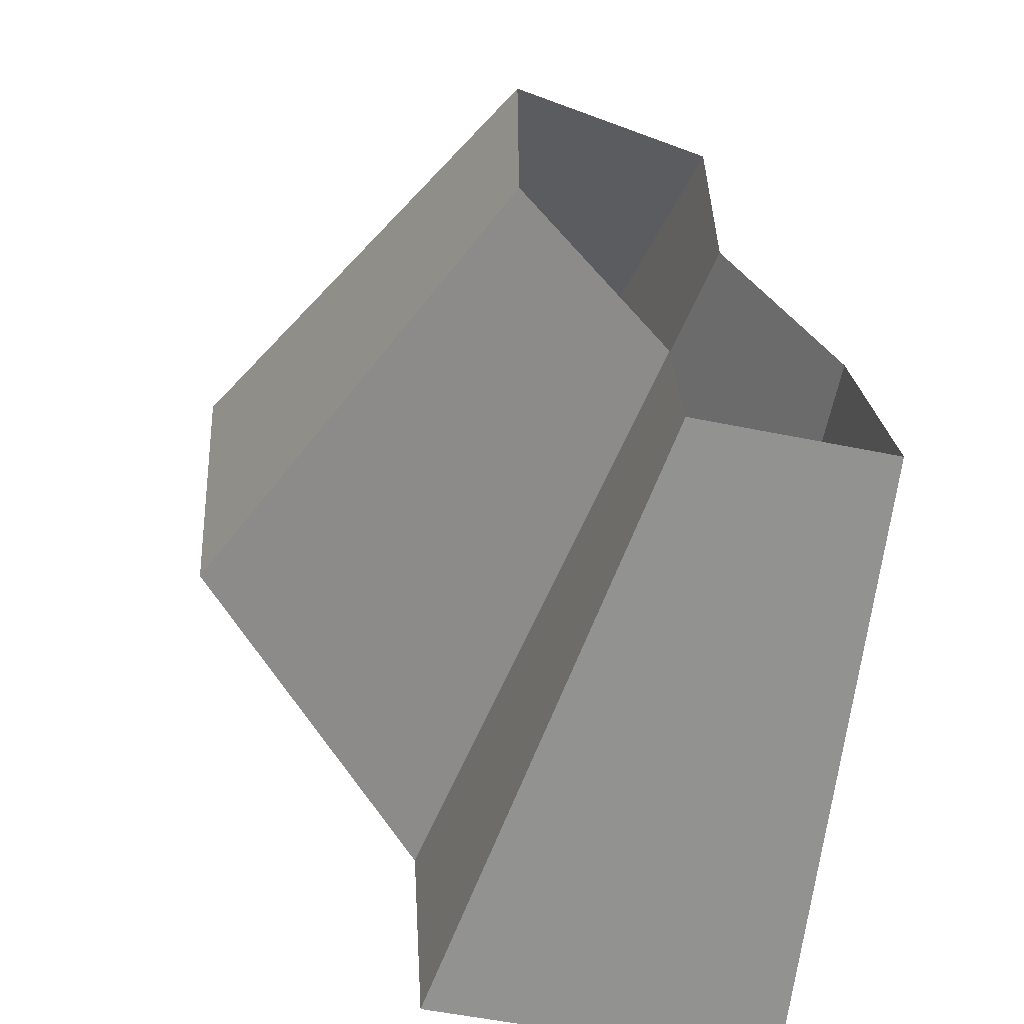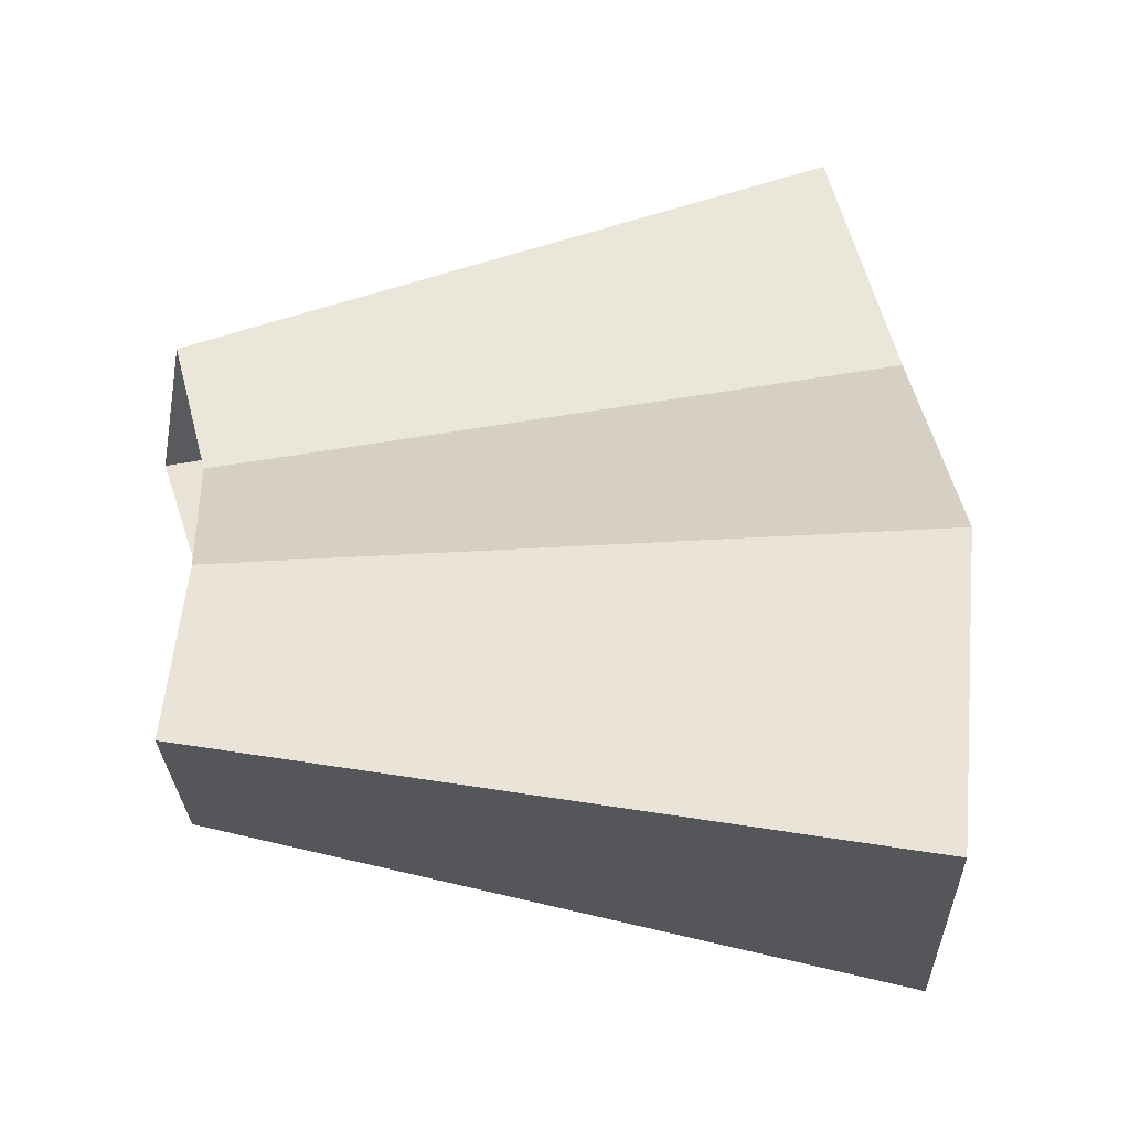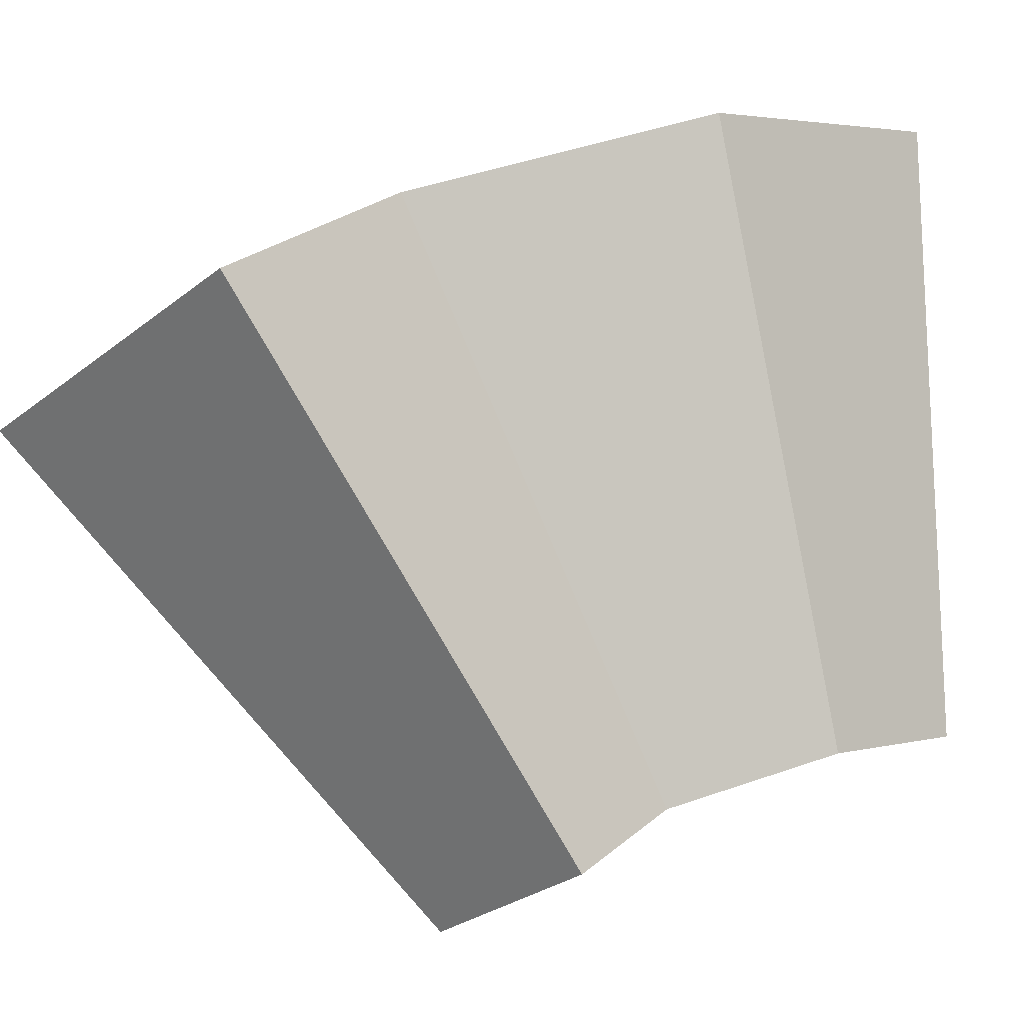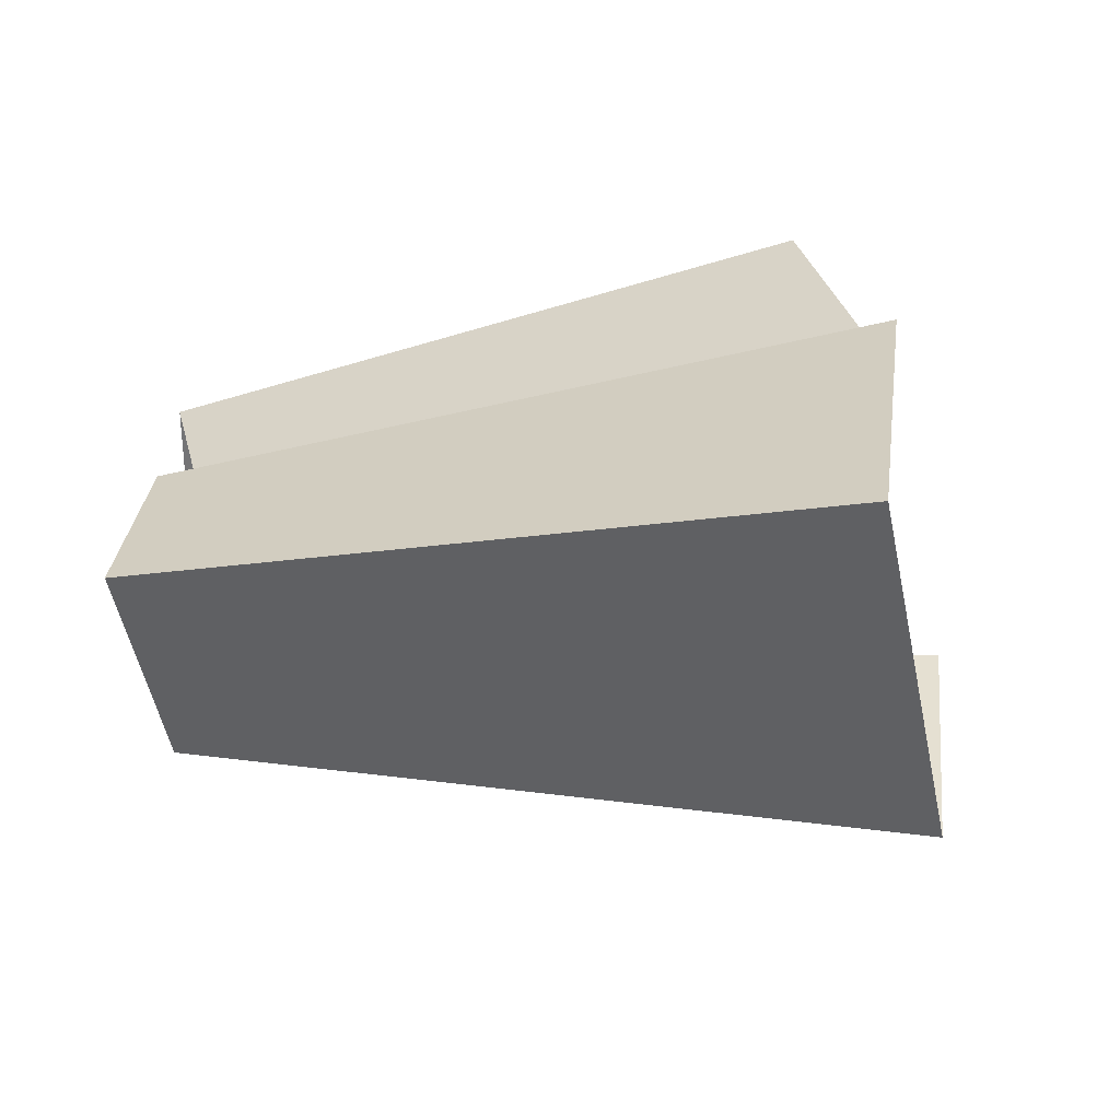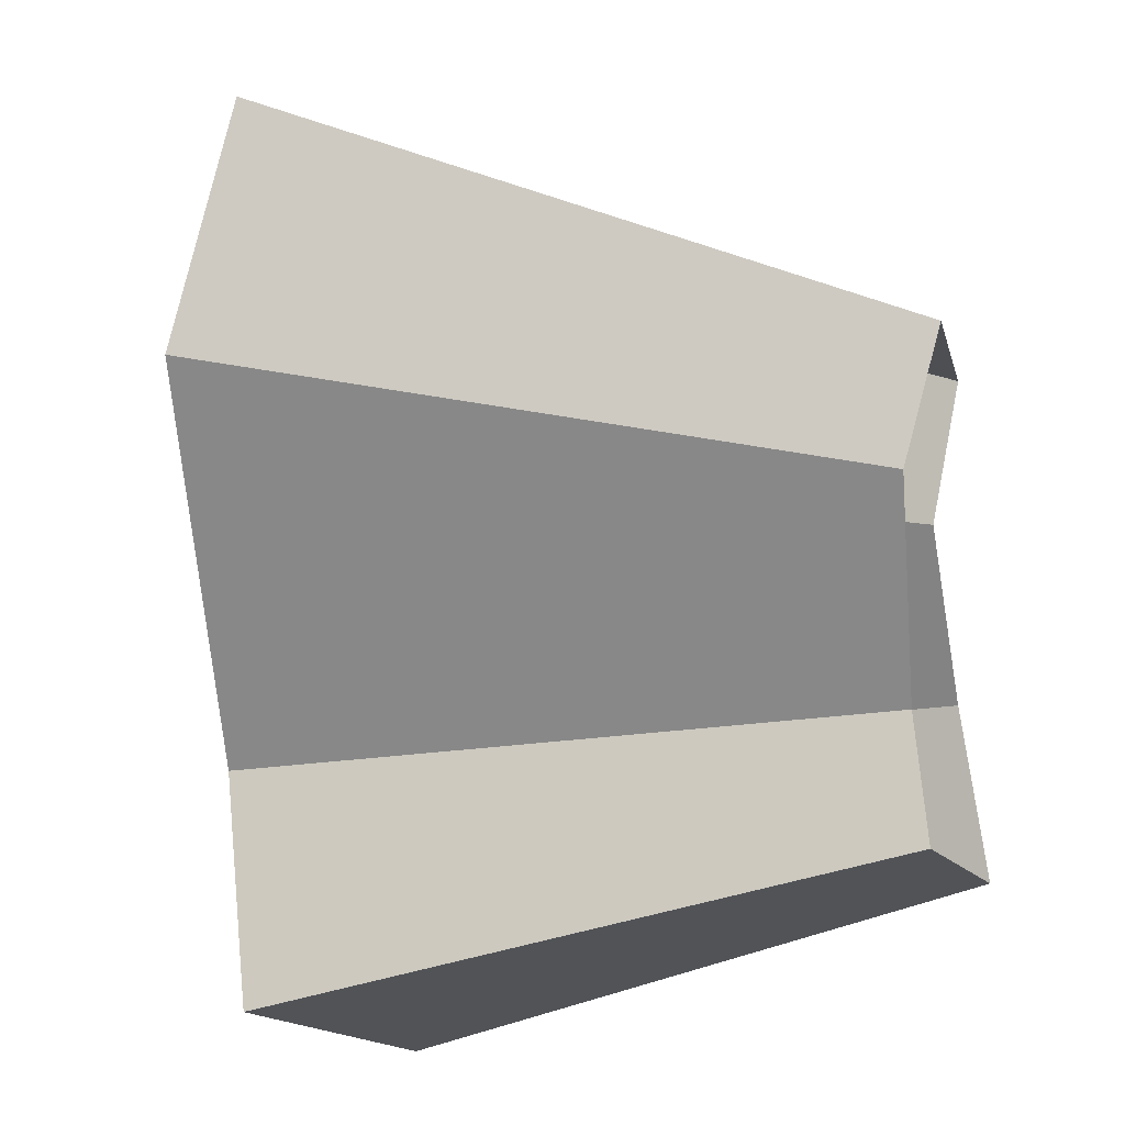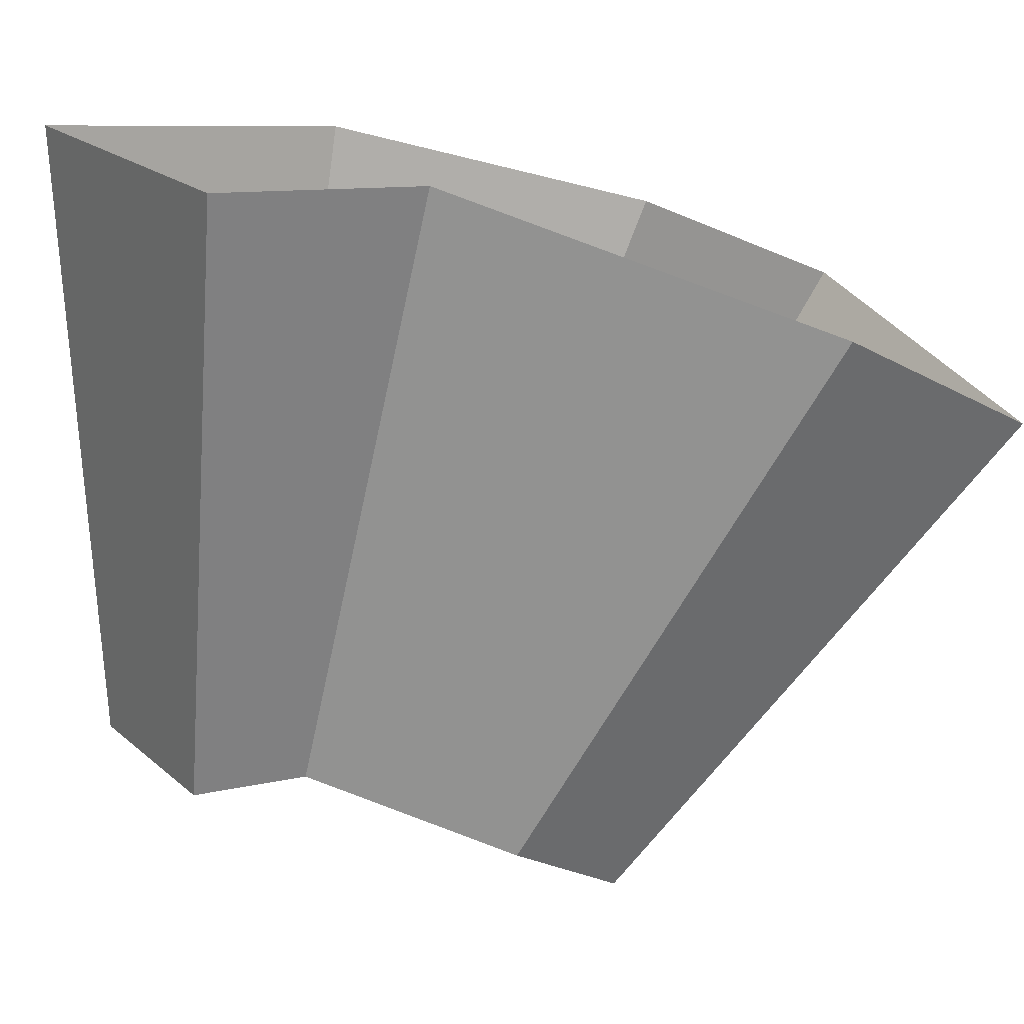
<metadata>
{"format":"obj","ext":"obj","renderer":"f3d","projection":"perspective","resolution":1024,"background":"white","views":[{"elev":-55.4,"azim":2.5,"up":"+Z"},{"elev":-24.6,"azim":106.5,"up":"+Z"},{"elev":6.8,"azim":36.6,"up":"+Y"},{"elev":-50.2,"azim":116.3,"up":"+Z"},{"elev":-16.7,"azim":-51.4,"up":"+Z"},{"elev":2.4,"azim":-125.1,"up":"+Y"}]}
</metadata>
<code>
g shard50
v -0.1471 0.3922 0.0854
v -0.091 0.4152 0.008212
v -0.178 0.3897 -0.01424
v -0.2478 0.3241 0.145
v -0.1513 0.3723 0.1549
v -0.2481 0.3468 0.07817
v -0.1739 0.3848 -0.08101
v -0.07325 0.4115 -0.08035
v -0.1638 0.7473 0.01478
v -0.2648 0.7059 0.1537
v -0.2724 0.6701 0.2788
v -0.4461 0.5834 0.261
v -0.4465 0.6243 0.1407
v -0.3203 0.7014 -0.02564
v -0.3131 0.6926 -0.1458
v -0.1318 0.7407 -0.1446
v -0.2478 0.3241 0.145
v -0.4461 0.5834 0.261
v -0.1471 0.3922 0.0854
v -0.2648 0.7059 0.1537
v -0.2724 0.6701 0.2788
v -0.1513 0.3723 0.1549
v -0.2481 0.3468 0.07817
v -0.4465 0.6243 0.1407
v -0.178 0.3897 -0.01424
v -0.3203 0.7014 -0.02564
v -0.1638 0.7473 0.01478
v -0.091 0.4152 0.008212
v -0.1739 0.3848 -0.08101
v -0.3131 0.6926 -0.1458
v -0.1318 0.7407 -0.1446
v -0.07325 0.4115 -0.08035
g shard50_0
f 10 9 2
f 1 10 2
f 12 11 5
f 4 12 5
f 13 18 17
f 6 13 17
f 21 20 19
f 22 21 19
f 14 24 23
f 3 14 23
f 15 26 25
f 7 15 25
f 27 16 8
f 28 27 8
f 31 30 29
f 32 31 29

</code>
